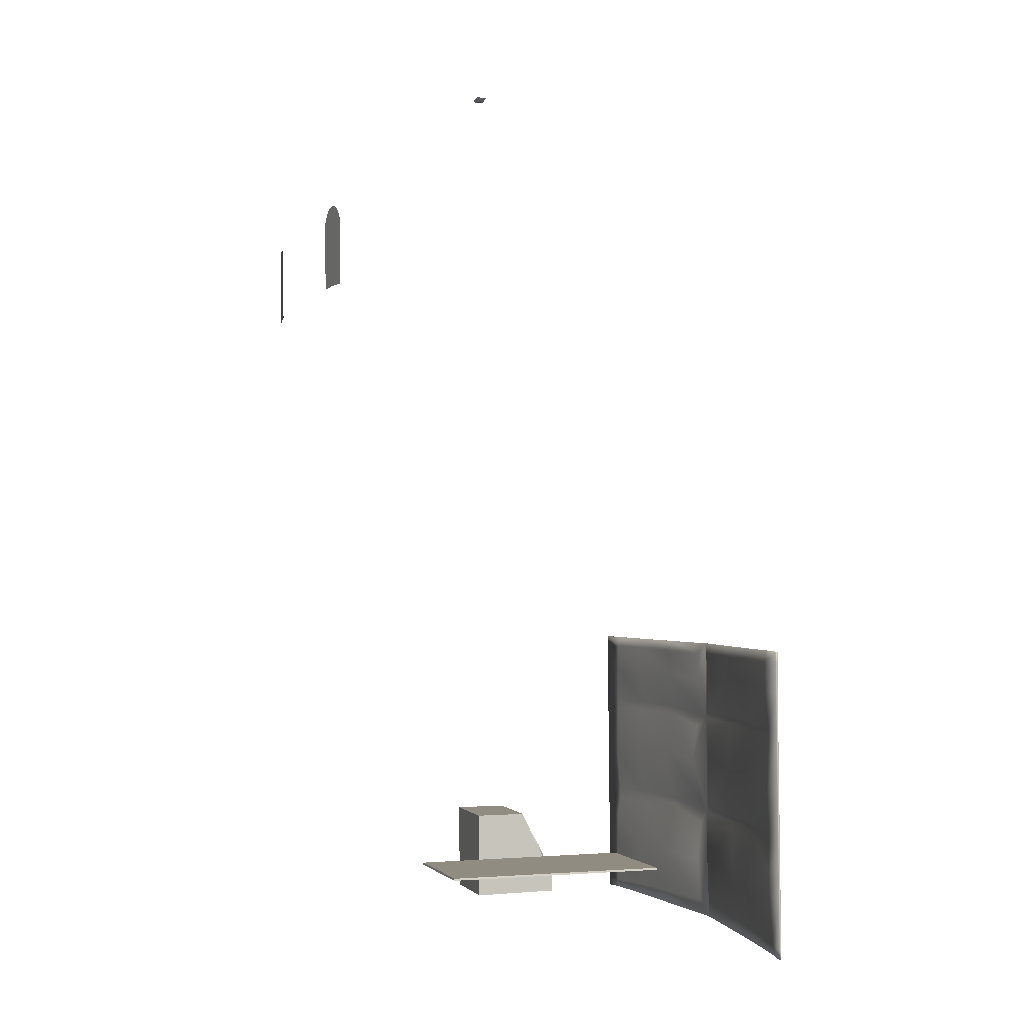
<metadata>
{"format":"obj","ext":"obj","renderer":"f3d","projection":"perspective","resolution":1024,"background":"white","views":[{"elev":-1.7,"azim":-106.6,"up":"+Y"}]}
</metadata>
<code>
o pbr
v -1.049 -1.379 1.723
v -0.186 -1.388 1.721
v -0.1908 -1.375 1.717
v -0.1912 -1.401 0.2578
v -0.196 -1.388 0.2615
v -1.044 -1.366 1.719
v -1.054 -1.392 0.2591
v -1.049 -1.379 0.2627
v 0.06952 -1.351 1.172
v 0.08567 -1.282 1.137
v 0.1319 -1.224 1.108
v 0.2012 -1.185 1.088
v 0.2012 -1.169 1.124
v 0.283 -1.171 1.081
v 0.3648 -1.184 1.088
v 0.4342 -1.223 1.108
v 0.4807 -1.281 1.137
v 0.4807 -1.265 1.174
v 0.4971 -1.35 1.172
v 0.4809 -1.419 1.207
v 0.4809 -1.403 1.243
v 0.4347 -1.477 1.236
v 0.4346 -1.461 1.273
v 0.3654 -1.517 1.256
v 0.2836 -1.53 1.263
v 0.2836 -1.514 1.3
v 0.2018 -1.517 1.256
v 0.1324 -1.478 1.236
v 0.1323 -1.462 1.273
v 0.08591 -1.42 1.207
v 0.08321 -1.335 1.209
v 0.1414 -1.216 1.149
v 0.3586 -1.179 1.13
v 0.4233 -1.216 1.149
v 0.4666 -1.27 1.176
v 0.06949 -1.335 1.209
v 0.08565 -1.266 1.174
v 0.09827 -1.27 1.176
v 0.1319 -1.208 1.144
v 0.206 -1.18 1.13
v 0.283 -1.155 1.117
v 0.2823 -1.167 1.124
v 0.3648 -1.168 1.124
v 0.4342 -1.207 1.144
v 0.497 -1.334 1.209
v 0.4819 -1.334 1.209
v 0.4668 -1.398 1.241
v 0.4237 -1.453 1.269
v 0.3654 -1.5 1.293
v 0.3591 -1.489 1.287
v 0.2828 -1.502 1.294
v 0.2017 -1.501 1.293
v 0.2065 -1.489 1.287
v 0.1418 -1.453 1.269
v 0.08588 -1.404 1.243
v 0.09849 -1.399 1.241
v 0.5476 -1.673 0.7304
v 0.000511 -1.093 0.7243
v 0.5476 -1.663 1.198
v 0.5475 -1.557 1.29
v 0.001499 -1.664 1.198
v 0.001506 -1.673 0.7305
v 0.5476 -1.663 1.289
v 0.0015 -1.664 1.289
v 0.5467 -1.092 0.7243
v 0.5467 -1.09 1.061
v 0.000515 -1.091 1.061
v 0.001319 -1.558 1.29
v 0.06072 4.186 0.7698
v 0.02042 4.164 0.754
v 0 4.157 0.7086
v 0 4.184 0.6968
v 0.04279 4.171 0.703
v -0.02042 4.164 0.754
v -0.04279 4.171 0.703
v 0 4.185 0.7698
v 0.06072 4.184 0.6972
v -0.06072 4.186 0.7698
v 0.04308 4.174 0.7577
v 0.02068 4.161 0.7069
v 0 4.16 0.7545
v -0.04308 4.174 0.7577
v -0.06072 4.184 0.6972
v -0.02068 4.161 0.7069
v -0.9618 2.616 -0.5652
v -1.112 3.056 -0.5517
v -1.125 2.993 -0.5495
v -1.077 3.109 -0.5565
v -1.024 3.145 -0.5633
v -0.961 3.157 -0.571
v -0.8983 3.145 -0.5784
v -0.8453 3.109 -0.5844
v -0.8098 3.055 -0.5881
v -0.7975 2.992 -0.589
v -0.8106 2.611 -0.5833
v -1.113 2.612 -0.5469
v 1.12 3.056 -0.5517
v 0.9693 2.616 -0.5652
v 1.132 2.993 -0.5495
v 1.084 3.109 -0.5565
v 1.031 3.145 -0.5633
v 0.9684 3.157 -0.571
v 0.9058 3.145 -0.5784
v 0.8527 3.109 -0.5844
v 0.8173 3.055 -0.5881
v 0.805 2.992 -0.589
v 0.818 2.611 -0.5833
v 1.121 2.612 -0.5469
v 0 0.1482 2.524
v -0.08024 0.07041 2.5
v -0.585 0.07115 2.446
v -1.06 0.15 2.411
v -1.055 0.07682 2.411
v -1.486 0.07631 2.356
v -0.1133 -0.1378 2.498
v -0.5854 -0.1061 2.443
v -0.06534 -0.3553 2.519
v -0.5585 -0.3641 2.486
v 0 -0.4151 2.527
v -0.5553 -0.4182 2.487
v -0.1041 -0.4888 2.497
v -0.1557 -0.7449 2.48
v -0.6313 -0.7209 2.449
v -0.07068 -1.061 2.526
v -0.5831 -1.084 2.491
v 0 -1.134 2.535
v -0.5644 -1.128 2.494
v -0.0644 -1.216 2.512
v -0.5834 -1.185 2.482
v -0.09498 -1.48 2.498
v -0.6829 -1.503 2.451
v -0.08793 -1.794 2.512
v -0.703 -1.827 2.484
v -0.7028 -1.916 2.485
v -1.034 -0.1465 2.379
v -1.065 -0.3581 2.428
v -1.084 -0.4279 2.427
v -1.077 -0.7585 2.38
v -1.079 -1.08 2.434
v -1.093 -1.126 2.433
v -1.09 -1.161 2.434
v -1.097 -1.477 2.384
v -1.144 -1.836 2.431
v -1.15 -1.911 2.431
v -1.498 -0.1213 2.354
v -1.527 -0.3768 2.367
v -1.527 -0.4399 2.367
v -1.517 -0.8085 2.359
v -1.507 -1.09 2.377
v -1.507 -1.171 2.377
v -1.524 -1.343 2.364
v -1.534 -1.504 2.364
v -1.568 -1.855 2.377
v -1.568 -1.912 2.378
v -1.709 -1.333 2.354
v -1.709 -1.852 2.36
v 0.08024 0.07041 2.5
v 0.585 0.07115 2.446
v 1.06 0.15 2.411
v 1.055 0.07682 2.411
v 1.484 0.1518 2.364
v 1.486 0.07631 2.356
v 1.709 0.07674 2.342
v 0.1133 -0.1378 2.498
v 0.5854 -0.1061 2.443
v 0.06534 -0.3553 2.519
v 0.5585 -0.3641 2.486
v 0.5553 -0.4182 2.487
v 0.1041 -0.4888 2.497
v 0.1557 -0.7449 2.48
v 0.6313 -0.7209 2.449
v 0.07068 -1.061 2.526
v 0.5831 -1.084 2.491
v 0.5644 -1.128 2.494
v 0.0644 -1.216 2.512
v 0.5834 -1.185 2.482
v 0.09498 -1.48 2.498
v 0.6829 -1.503 2.451
v 0.08793 -1.794 2.512
v 0.703 -1.827 2.484
v 0.7028 -1.916 2.485
v 1.034 -0.1465 2.379
v 1.065 -0.3582 2.426
v 1.084 -0.4279 2.424
v 1.077 -0.7585 2.38
v 1.079 -1.08 2.432
v 1.093 -1.126 2.431
v 1.09 -1.161 2.431
v 1.097 -1.477 2.384
v 1.144 -1.836 2.432
v 1.498 -0.1213 2.354
v 1.527 -0.3768 2.367
v 1.527 -0.4399 2.367
v 1.517 -0.8085 2.359
v 1.507 -1.09 2.377
v 1.507 -1.171 2.377
v 1.524 -1.343 2.364
v 1.534 -1.504 2.364
v 1.568 -1.855 2.377
v 1.709 -0.1378 2.342
v 1.709 -0.3759 2.344
v 1.709 -0.4447 2.345
v 1.709 -0.7835 2.349
v 1.709 -1.104 2.352
v 1.709 -1.526 2.356
v 1.709 -1.852 2.36
v 1.71 -1.919 2.36
v -0.07563 0.07029 2.488
v -0.5804 0.07103 2.434
v -1.051 0.07669 2.399
v -1.479 0.1517 2.353
v -1.482 0.07619 2.344
v -1.705 0.1519 2.33
v -1.705 0.07662 2.33
v -0.1087 -0.1379 2.486
v -0.5808 -0.1062 2.431
v -0.06074 -0.3554 2.508
v -0.5538 -0.3642 2.475
v 0.004603 -0.4153 2.516
v -0.5507 -0.4183 2.476
v -0.09945 -0.489 2.485
v -0.1511 -0.7451 2.469
v -0.6267 -0.721 2.437
v -0.06608 -1.061 2.514
v -0.5785 -1.084 2.48
v 0.004603 -1.134 2.524
v -0.5598 -1.128 2.483
v -0.0598 -1.216 2.5
v -0.5788 -1.186 2.471
v -0.09038 -1.48 2.486
v -0.6783 -1.503 2.439
v -0.08332 -1.794 2.501
v -0.6984 -1.828 2.473
v -0.6982 -1.916 2.474
v -1.03 -0.1466 2.367
v -1.06 -0.3583 2.417
v -1.08 -0.428 2.415
v -1.072 -0.7586 2.369
v -1.074 -1.08 2.423
v -1.089 -1.126 2.421
v -1.086 -1.161 2.422
v -1.092 -1.477 2.373
v -1.14 -1.836 2.42
v -1.494 -0.1214 2.342
v -1.522 -0.3769 2.355
v -1.522 -0.4401 2.356
v -1.513 -0.8086 2.348
v -1.502 -1.09 2.365
v -1.503 -1.171 2.366
v -1.519 -1.343 2.352
v -1.53 -1.504 2.353
v -1.564 -1.856 2.366
v -1.705 -0.1379 2.33
v -1.705 -0.376 2.333
v -1.705 -0.4448 2.334
v -1.705 -1.333 2.343
v -1.705 -1.852 2.348
v 0.08484 0.07029 2.488
v 0.5896 0.07103 2.434
v 1.06 0.07669 2.399
v 1.488 0.1517 2.353
v 1.491 0.07619 2.344
v 1.714 0.1519 2.33
v 0.1179 -0.1379 2.486
v 0.59 -0.1062 2.431
v 0.06994 -0.3554 2.508
v 0.5631 -0.3642 2.475
v 0.5599 -0.4183 2.476
v 0.1087 -0.489 2.485
v 0.1603 -0.7451 2.469
v 0.6359 -0.721 2.437
v 0.07529 -1.061 2.514
v 0.5877 -1.084 2.48
v 0.569 -1.128 2.483
v 0.069 -1.216 2.5
v 0.588 -1.186 2.471
v 0.09959 -1.48 2.486
v 0.6875 -1.503 2.439
v 0.09253 -1.794 2.501
v 0.7076 -1.828 2.473
v 1.039 -0.1466 2.367
v 1.069 -0.3583 2.415
v 1.089 -0.428 2.413
v 1.081 -0.7586 2.369
v 1.083 -1.08 2.421
v 1.098 -1.126 2.419
v 1.095 -1.161 2.42
v 1.101 -1.477 2.373
v 1.149 -1.836 2.42
v 1.154 -1.911 2.42
v 1.503 -0.1214 2.342
v 1.531 -0.3769 2.355
v 1.531 -0.4401 2.356
v 1.522 -0.8086 2.348
v 1.511 -1.09 2.365
v 1.512 -1.171 2.366
v 1.529 -1.343 2.352
v 1.539 -1.504 2.353
v 1.573 -1.856 2.366
v 1.573 -1.912 2.366
v 1.714 -0.376 2.333
v 1.714 -1.526 2.345
v 1.71 0.152 2.342
v 1.064 0.1498 2.399
v 0.5828 0.1489 2.461
v 0.5874 0.1488 2.449
v 0.004603 0.1481 2.513
v -0.5828 0.1489 2.461
v -0.5782 0.1488 2.449
v -1.055 0.1498 2.399
v -1.484 0.1518 2.364
v -1.71 0.152 2.342
v -1.709 0.07674 2.342
v -1.709 -0.1378 2.342
v -1.709 -0.3759 2.344
v -1.709 -0.4447 2.345
v -1.709 -0.7835 2.349
v -1.705 -0.7837 2.337
v -1.709 -1.104 2.352
v -1.705 -1.104 2.341
v -1.709 -1.175 2.353
v -1.705 -1.175 2.341
v -1.709 -1.526 2.356
v -1.705 -1.526 2.345
v -1.71 -1.919 2.36
v -1.705 -1.919 2.349
v -1.564 -1.912 2.366
v -1.145 -1.911 2.42
v 0 -1.915 2.55
v 0.004603 -1.915 2.538
v 0.7074 -1.916 2.474
v 1.15 -1.911 2.432
v 1.568 -1.912 2.378
v 1.714 -1.919 2.349
v 1.714 -1.852 2.348
v 1.709 -1.333 2.354
v 1.714 -1.333 2.343
v 1.709 -1.175 2.353
v 1.714 -1.175 2.341
v 1.714 -1.104 2.341
v 1.714 -0.7837 2.337
v 1.714 -0.4448 2.334
v 1.714 -0.1379 2.33
v 1.714 0.07662 2.33
v -1.049 -1.379 1.723
v -0.186 -1.388 1.721
v -0.1908 -1.375 1.717
v -0.1908 -1.375 1.717
v -0.1912 -1.401 0.2578
v -0.196 -1.388 0.2615
v -0.196 -1.388 0.2615
v -1.054 -1.392 0.2591
v -1.049 -1.379 0.2627
v -1.049 -1.379 0.2627
v 0.4809 -1.403 1.243
v 0.4346 -1.461 1.273
v 0.08565 -1.266 1.174
v 0.06949 -1.335 1.209
v 0.1319 -1.208 1.144
v 0.3648 -1.168 1.124
v 0.283 -1.155 1.117
v 0.4342 -1.207 1.144
v 0.08588 -1.404 1.243
v 0.001506 -1.673 0.7305
v 0.5475 -1.557 1.29
v 0.5475 -1.557 1.29
v 0.5476 -1.663 1.289
v 0.0015 -1.664 1.289
v 0.5467 -1.09 1.061
v 0.5467 -1.09 1.061
v 0.5467 -1.092 0.7243
v 0.5467 -1.092 0.7243
v -0.06072 4.186 0.7698
v -1.044 -1.366 1.719
v -1.044 -1.366 1.719
v 0.2012 -1.169 1.124
v 0.4807 -1.265 1.174
v 0.497 -1.334 1.209
v 0.3654 -1.5 1.293
v 0.2836 -1.514 1.3
v 0.2017 -1.501 1.293
v 0.1323 -1.462 1.273
v 0.5476 -1.673 0.7304
v 0.000511 -1.093 0.7243
v 0.000511 -1.093 0.7243
v 0.001319 -1.558 1.29
v 0.001319 -1.558 1.29
v 0.000515 -1.091 1.061
v 0.000515 -1.091 1.061
v 0.06072 4.186 0.7698
v 0.04308 4.174 0.7577
v 0.02042 4.164 0.754
v 0 4.16 0.7545
v 0 4.157 0.7086
v 0.02068 4.161 0.7069
v 0.04279 4.171 0.703
v 0.06072 4.184 0.6972
v -0.04308 4.174 0.7577
v -0.02042 4.164 0.754
v -0.02068 4.161 0.7069
v -0.04279 4.171 0.703
v -0.06072 4.184 0.6972
v -1.15 -1.911 2.431
v -0.7028 -1.916 2.485
v -1.568 -1.912 2.378
v 1.484 0.1518 2.364
v 1.06 0.15 2.411
v 1.709 -0.1378 2.342
v 1.709 0.07674 2.342
v 1.709 -0.3759 2.344
v 1.709 -0.4447 2.345
v 1.709 -0.7835 2.349
v 1.709 -1.104 2.352
v 1.709 -1.852 2.36
v 1.709 -1.526 2.356
v 1.71 -1.919 2.36
v -1.705 0.1519 2.33
v -1.479 0.1517 2.353
v -1.705 0.07662 2.33
v -1.705 -0.1379 2.33
v -1.705 -0.376 2.333
v -1.705 -0.4448 2.334
v 1.488 0.1517 2.353
v 1.714 0.1519 2.33
v 1.573 -1.912 2.366
v 1.154 -1.911 2.42
v 1.064 0.1498 2.399
v 0.5874 0.1488 2.449
v 0.004603 0.1481 2.513
v -0.5782 0.1488 2.449
v -1.055 0.1498 2.399
v -1.71 0.152 2.342
v -1.484 0.1518 2.364
v -1.709 0.07674 2.342
v -1.709 -0.1378 2.342
v -1.709 -0.3759 2.344
v -1.709 -0.4447 2.345
v -1.709 -0.7835 2.349
v -1.709 -1.104 2.352
v -1.705 -0.7837 2.337
v -1.705 -1.104 2.341
v -1.709 -1.175 2.353
v -1.705 -1.175 2.341
v -1.705 -1.919 2.349
v -1.564 -1.912 2.366
v -1.145 -1.911 2.42
v 0.004603 -1.915 2.538
v 0.7074 -1.916 2.474
v 1.568 -1.912 2.378
v 1.15 -1.911 2.432
v 1.714 -1.919 2.349
v 1.714 -1.852 2.348
v 1.709 -1.175 2.353
v 1.709 -1.333 2.354
v 1.714 -1.333 2.343
v 1.714 -1.175 2.341
v 1.714 -1.104 2.341
v 1.714 -0.7837 2.337
v 1.714 -0.4448 2.334
v 1.714 -0.1379 2.33
v 1.714 0.07662 2.33
v 0 0.1482 2.524
v -0.5828 0.1489 2.461
v -1.06 0.15 2.411
v 0 -1.915 2.55
v -1.709 -1.333 2.354
v -1.709 -1.526 2.356
v -1.709 -1.852 2.36
v -1.71 -1.919 2.36
v 0.5828 0.1489 2.461
v 1.71 0.152 2.342
v 0.7028 -1.916 2.485
v -0.6982 -1.916 2.474
v -1.705 -1.333 2.343
v -1.705 -1.526 2.345
v -1.705 -1.852 2.348
v 1.714 -0.376 2.333
v 1.714 -1.526 2.345
f 354 374 348
f 351 354 348
f 375 345 346
f 347 375 346
f 3 2 349
f 350 3 349
f 352 1 6
f 353 352 6
f 5 4 7
f 8 5 7
f 10 9 358
f 358 357 10
f 11 10 357
f 357 39 11
f 12 11 39
f 39 376 12
f 14 12 376
f 376 41 14
f 15 14 41
f 41 43 15
f 16 15 43
f 43 362 16
f 17 16 362
f 362 377 17
f 19 17 377
f 377 45 19
f 20 19 45
f 45 355 20
f 22 20 355
f 355 356 22
f 24 22 356
f 356 49 24
f 25 24 49
f 49 380 25
f 27 25 380
f 380 52 27
f 28 27 52
f 52 382 28
f 30 28 382
f 382 55 30
f 9 30 55
f 55 358 9
f 37 36 31
f 31 38 37
f 359 37 38
f 38 32 359
f 13 359 32
f 32 40 13
f 361 13 40
f 40 42 361
f 360 361 42
f 42 33 360
f 44 360 33
f 33 34 44
f 18 44 34
f 34 35 18
f 378 18 35
f 35 46 378
f 21 378 46
f 46 47 21
f 23 21 47
f 47 48 23
f 379 23 48
f 48 50 379
f 26 379 50
f 50 51 26
f 381 26 51
f 51 53 381
f 29 381 53
f 53 54 29
f 363 29 54
f 54 56 363
f 36 363 56
f 56 31 36
f 383 62 384
f 383 384 372
f 386 366 369
f 386 369 389
f 365 59 57
f 364 61 387
f 367 59 365
f 387 61 368
f 365 57 371
f 365 371 370
f 364 387 388
f 364 388 385
f 66 65 58
f 58 67 66
f 63 60 68
f 68 64 63
f 390 391 76
f 391 392 76
f 76 392 81
f 72 394 80
f 72 80 396
f 72 396 397
f 82 373 76
f 399 82 76
f 399 76 81
f 394 72 84
f 84 72 401
f 401 72 83
f 73 79 77
f 79 69 77
f 79 73 70
f 395 70 73
f 70 395 393
f 71 393 395
f 398 75 402
f 78 398 402
f 75 398 74
f 74 400 75
f 400 74 393
f 393 71 400
f 86 85 87
f 88 85 86
f 89 85 88
f 90 85 89
f 91 85 90
f 92 85 91
f 93 85 92
f 94 85 93
f 95 85 94
f 87 85 96
f 98 97 99
f 98 100 97
f 98 101 100
f 98 102 101
f 98 103 102
f 98 104 103
f 98 105 104
f 98 106 105
f 98 107 106
f 98 99 108
f 110 462 308
f 110 308 111
f 111 308 464
f 111 464 113
f 113 464 311
f 113 311 114
f 114 311 432
f 114 432 434
f 110 111 115
f 115 111 116
f 115 116 117
f 117 116 118
f 117 118 119
f 119 118 120
f 119 120 121
f 121 120 122
f 122 120 123
f 122 123 124
f 124 123 125
f 124 125 126
f 126 125 127
f 126 127 128
f 128 127 129
f 128 129 130
f 130 129 131
f 130 131 132
f 132 131 133
f 132 133 329
f 329 133 404
f 111 113 116
f 116 113 135
f 116 135 118
f 118 135 136
f 118 136 120
f 120 136 137
f 120 137 123
f 123 137 138
f 123 138 125
f 125 138 139
f 125 139 127
f 127 139 140
f 127 140 129
f 129 140 141
f 129 141 131
f 131 141 142
f 131 142 133
f 133 142 143
f 133 143 404
f 404 143 403
f 113 114 135
f 135 114 145
f 135 145 136
f 136 145 146
f 136 146 137
f 137 146 147
f 137 147 138
f 138 147 148
f 138 148 139
f 139 148 149
f 139 149 140
f 140 149 150
f 140 150 141
f 141 150 151
f 141 151 142
f 142 151 152
f 142 152 143
f 143 152 153
f 143 153 403
f 403 153 405
f 114 434 145
f 145 434 435
f 145 435 146
f 146 435 436
f 146 436 147
f 147 436 437
f 147 437 148
f 148 437 438
f 148 438 149
f 149 438 439
f 149 439 150
f 150 439 442
f 150 442 151
f 151 442 466
f 151 466 152
f 152 466 323
f 152 323 153
f 153 323 468
f 153 468 405
f 405 468 325
f 329 126 130
f 128 130 126
f 130 132 329
f 126 119 122
f 121 122 119
f 122 124 126
f 119 462 115
f 110 115 462
f 115 117 119
f 462 157 305
f 305 157 158
f 305 158 407
f 407 158 160
f 407 160 406
f 406 160 162
f 406 162 303
f 303 162 409
f 158 157 164
f 158 164 165
f 165 164 166
f 165 166 167
f 167 166 119
f 167 119 168
f 168 119 169
f 168 169 170
f 168 170 171
f 171 170 172
f 171 172 173
f 173 172 126
f 173 126 174
f 174 126 175
f 174 175 176
f 176 175 177
f 176 177 178
f 178 177 179
f 178 179 180
f 180 179 329
f 180 329 472
f 160 158 165
f 160 165 182
f 182 165 167
f 182 167 183
f 183 167 168
f 183 168 184
f 184 168 171
f 184 171 185
f 185 171 173
f 185 173 186
f 186 173 174
f 186 174 187
f 187 174 176
f 187 176 188
f 188 176 178
f 188 178 189
f 189 178 180
f 189 180 190
f 190 180 472
f 190 472 332
f 162 160 182
f 162 182 191
f 191 182 183
f 191 183 192
f 192 183 184
f 192 184 193
f 193 184 185
f 193 185 194
f 194 185 186
f 194 186 195
f 195 186 187
f 195 187 196
f 196 187 188
f 196 188 197
f 197 188 189
f 197 189 198
f 198 189 190
f 198 190 199
f 199 190 332
f 199 332 449
f 409 162 191
f 409 191 408
f 408 191 192
f 408 192 410
f 410 192 193
f 410 193 411
f 411 193 194
f 411 194 412
f 412 194 195
f 412 195 413
f 413 195 196
f 413 196 453
f 453 196 197
f 453 197 336
f 336 197 198
f 336 198 415
f 415 198 199
f 415 199 414
f 414 199 449
f 414 449 416
f 126 329 177
f 177 175 126
f 179 177 329
f 119 126 170
f 170 169 119
f 172 170 126
f 462 119 164
f 164 157 462
f 166 164 119
f 429 208 309
f 309 208 209
f 309 209 431
f 431 209 210
f 431 210 418
f 418 210 212
f 418 212 417
f 417 212 419
f 209 208 215
f 209 215 216
f 216 215 217
f 216 217 218
f 218 217 219
f 218 219 220
f 220 219 221
f 220 221 222
f 220 222 223
f 223 222 224
f 223 224 225
f 225 224 226
f 225 226 227
f 227 226 228
f 227 228 229
f 229 228 230
f 229 230 231
f 231 230 232
f 231 232 233
f 233 232 330
f 233 330 473
f 210 209 216
f 210 216 235
f 235 216 218
f 235 218 236
f 236 218 220
f 236 220 237
f 237 220 223
f 237 223 238
f 238 223 225
f 238 225 239
f 239 225 227
f 239 227 240
f 240 227 229
f 240 229 241
f 241 229 231
f 241 231 242
f 242 231 233
f 242 233 243
f 243 233 473
f 243 473 446
f 212 210 235
f 212 235 244
f 244 235 236
f 244 236 245
f 245 236 237
f 245 237 246
f 246 237 238
f 246 238 247
f 247 238 239
f 247 239 248
f 248 239 240
f 248 240 249
f 249 240 241
f 249 241 250
f 250 241 242
f 250 242 251
f 251 242 243
f 251 243 252
f 252 243 446
f 252 446 445
f 419 212 244
f 419 244 420
f 420 244 245
f 420 245 421
f 421 245 246
f 421 246 422
f 422 246 247
f 422 247 318
f 318 247 248
f 318 248 320
f 320 248 249
f 320 249 322
f 322 249 250
f 322 250 474
f 474 250 251
f 474 251 324
f 324 251 252
f 324 252 476
f 476 252 445
f 476 445 326
f 226 330 230
f 230 228 226
f 232 230 330
f 219 226 222
f 222 221 219
f 224 222 226
f 429 219 215
f 215 208 429
f 217 215 219
f 258 429 306
f 258 306 259
f 259 306 304
f 259 304 260
f 260 304 423
f 260 423 262
f 262 423 424
f 262 424 461
f 258 259 264
f 264 259 265
f 264 265 266
f 266 265 267
f 266 267 219
f 219 267 268
f 219 268 269
f 269 268 270
f 270 268 271
f 270 271 272
f 272 271 273
f 272 273 226
f 226 273 274
f 226 274 275
f 275 274 276
f 275 276 277
f 277 276 278
f 277 278 279
f 279 278 280
f 279 280 330
f 330 280 448
f 259 260 265
f 265 260 281
f 265 281 267
f 267 281 282
f 267 282 268
f 268 282 283
f 268 283 271
f 271 283 284
f 271 284 273
f 273 284 285
f 273 285 274
f 274 285 286
f 274 286 276
f 276 286 287
f 276 287 278
f 278 287 288
f 278 288 280
f 280 288 289
f 280 289 448
f 448 289 426
f 260 262 281
f 281 262 291
f 281 291 282
f 282 291 292
f 282 292 283
f 283 292 293
f 283 293 284
f 284 293 294
f 284 294 285
f 285 294 295
f 285 295 286
f 286 295 296
f 286 296 287
f 287 296 297
f 287 297 288
f 288 297 298
f 288 298 289
f 289 298 299
f 289 299 426
f 426 299 425
f 262 461 291
f 291 461 460
f 291 460 292
f 292 460 477
f 292 477 293
f 293 477 459
f 293 459 294
f 294 459 458
f 294 458 295
f 295 458 457
f 295 457 296
f 296 457 339
f 296 339 297
f 297 339 337
f 297 337 298
f 298 337 478
f 298 478 299
f 299 478 452
f 299 452 425
f 425 452 451
f 330 226 277
f 275 277 226
f 277 279 330
f 226 219 270
f 269 270 219
f 270 272 226
f 219 429 264
f 258 264 429
f 264 266 219
f 471 263 161
f 161 263 261
f 161 261 159
f 159 261 427
f 159 427 470
f 470 427 428
f 470 428 109
f 109 428 307
f 109 307 463
f 463 307 430
f 463 430 112
f 112 430 310
f 112 310 433
f 433 310 211
f 433 211 312
f 312 211 213
f 312 213 313
f 313 213 214
f 313 214 314
f 314 214 253
f 314 253 315
f 315 253 254
f 315 254 316
f 316 254 255
f 316 255 317
f 317 255 440
f 317 440 319
f 319 440 441
f 319 441 321
f 321 441 443
f 321 443 155
f 155 443 256
f 155 256 467
f 467 256 475
f 467 475 156
f 156 475 257
f 156 257 469
f 469 257 444
f 469 444 154
f 154 444 327
f 154 327 144
f 144 327 328
f 144 328 134
f 134 328 234
f 134 234 465
f 465 234 447
f 465 447 181
f 181 447 331
f 181 331 450
f 450 331 290
f 450 290 333
f 333 290 300
f 333 300 207
f 207 300 334
f 207 334 206
f 206 334 335
f 206 335 205
f 205 335 302
f 205 302 454
f 454 302 455
f 454 455 338
f 338 455 456
f 338 456 204
f 204 456 340
f 204 340 203
f 203 340 341
f 203 341 202
f 202 341 342
f 202 342 201
f 201 342 301
f 201 301 200
f 200 301 343
f 200 343 163
f 163 343 344
f 163 344 471
f 471 344 263

</code>
